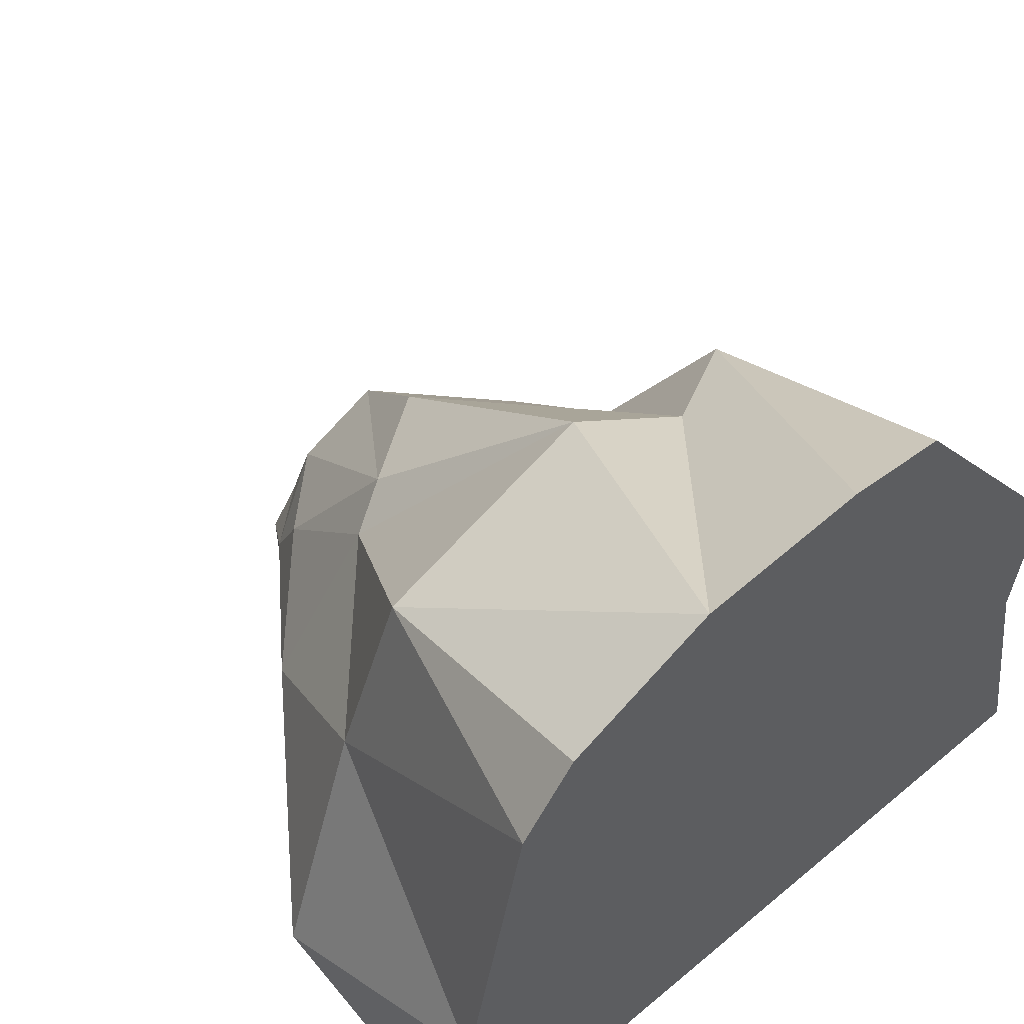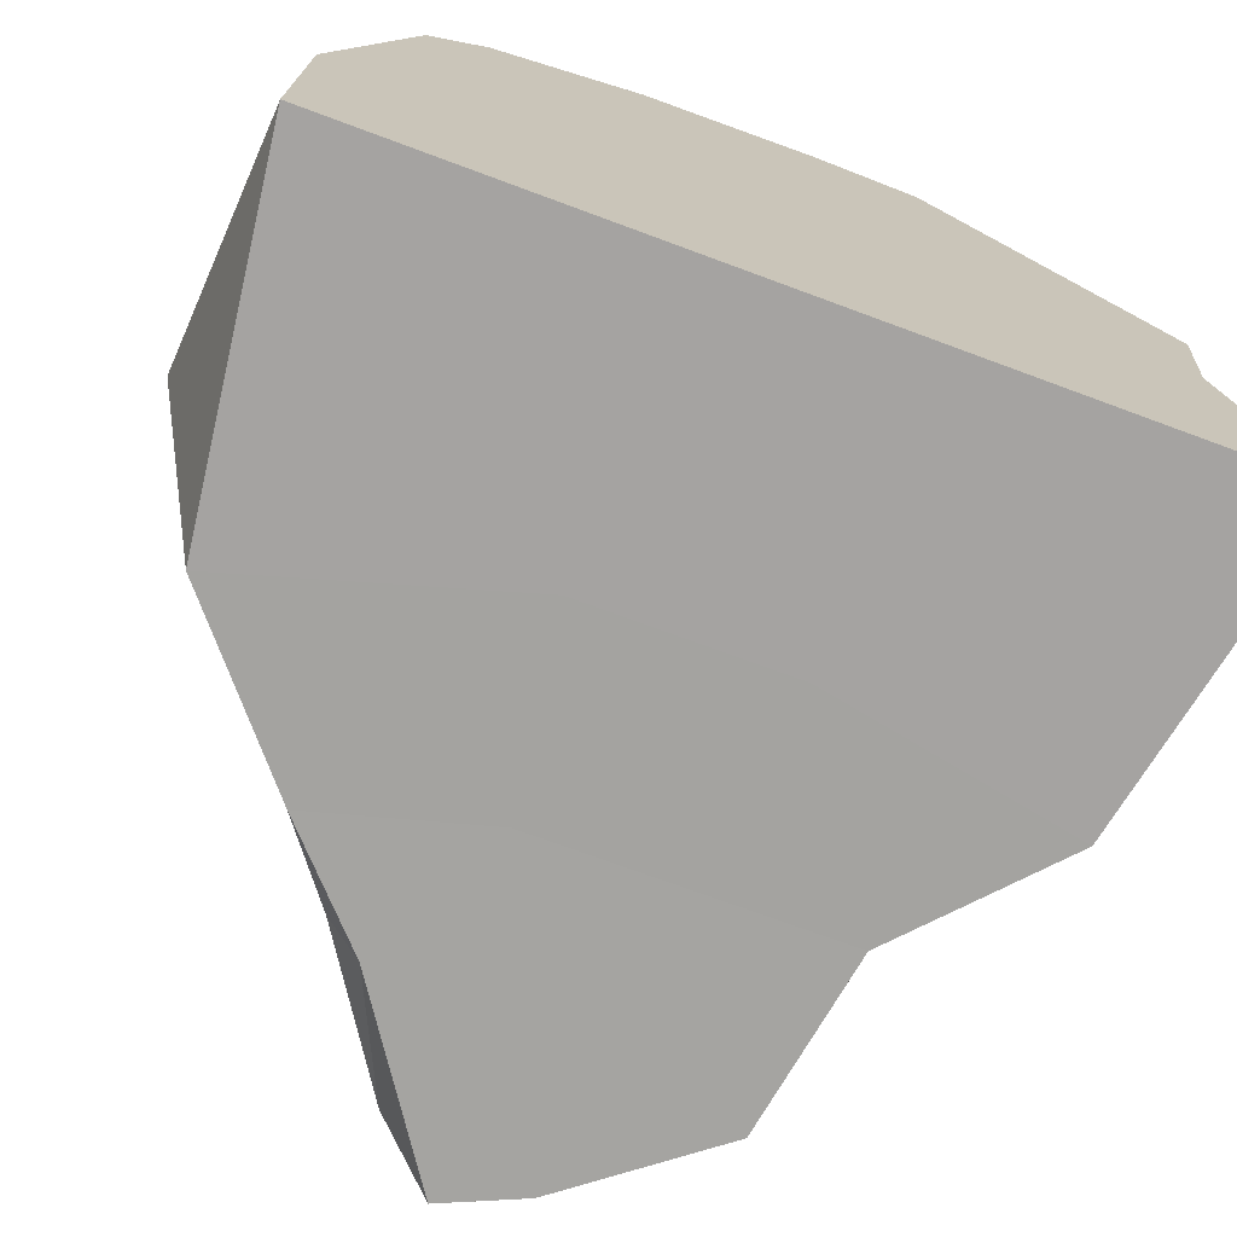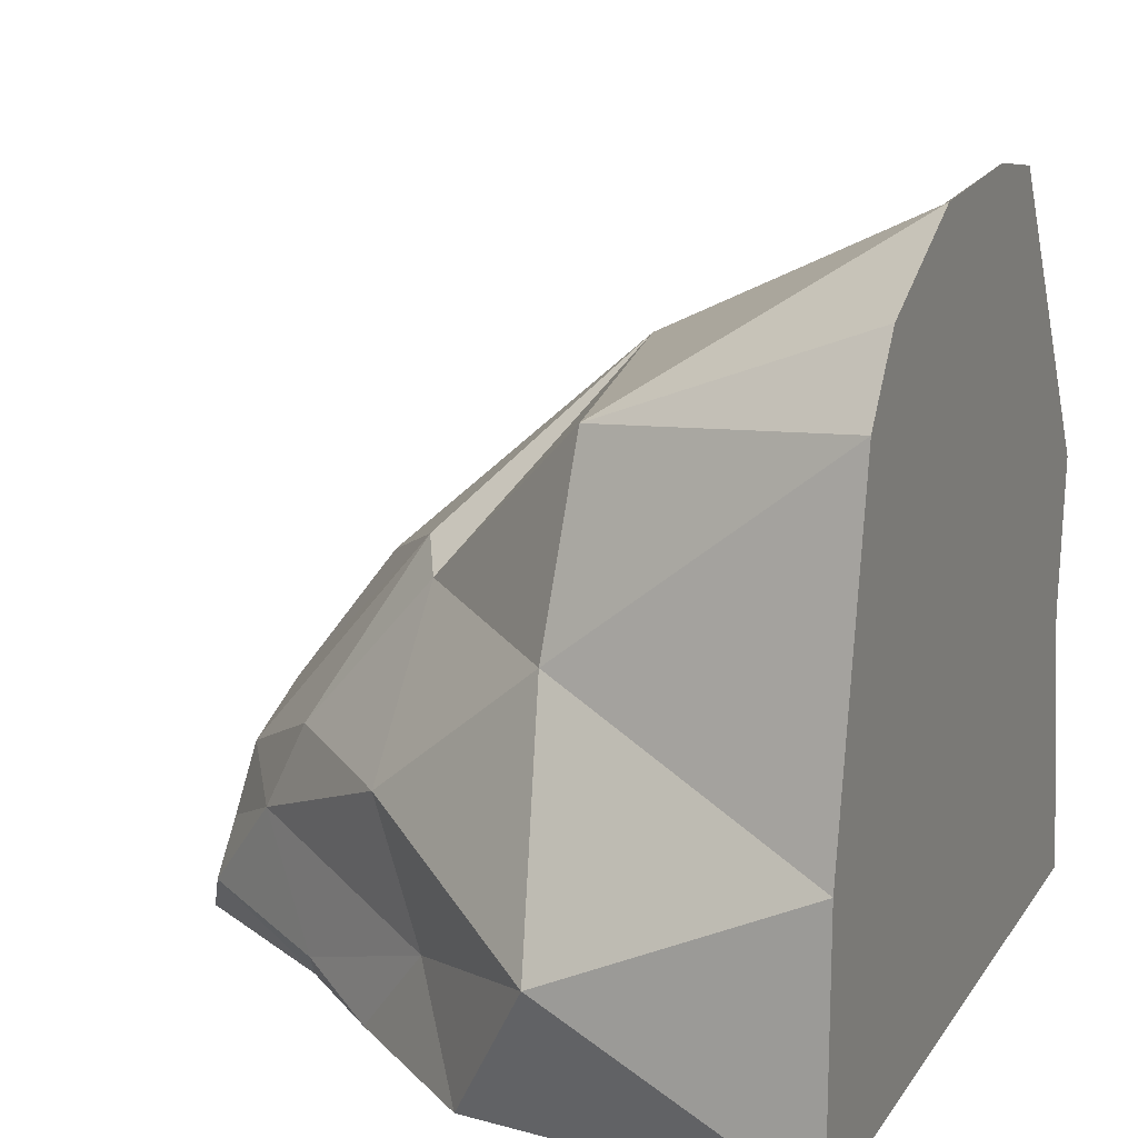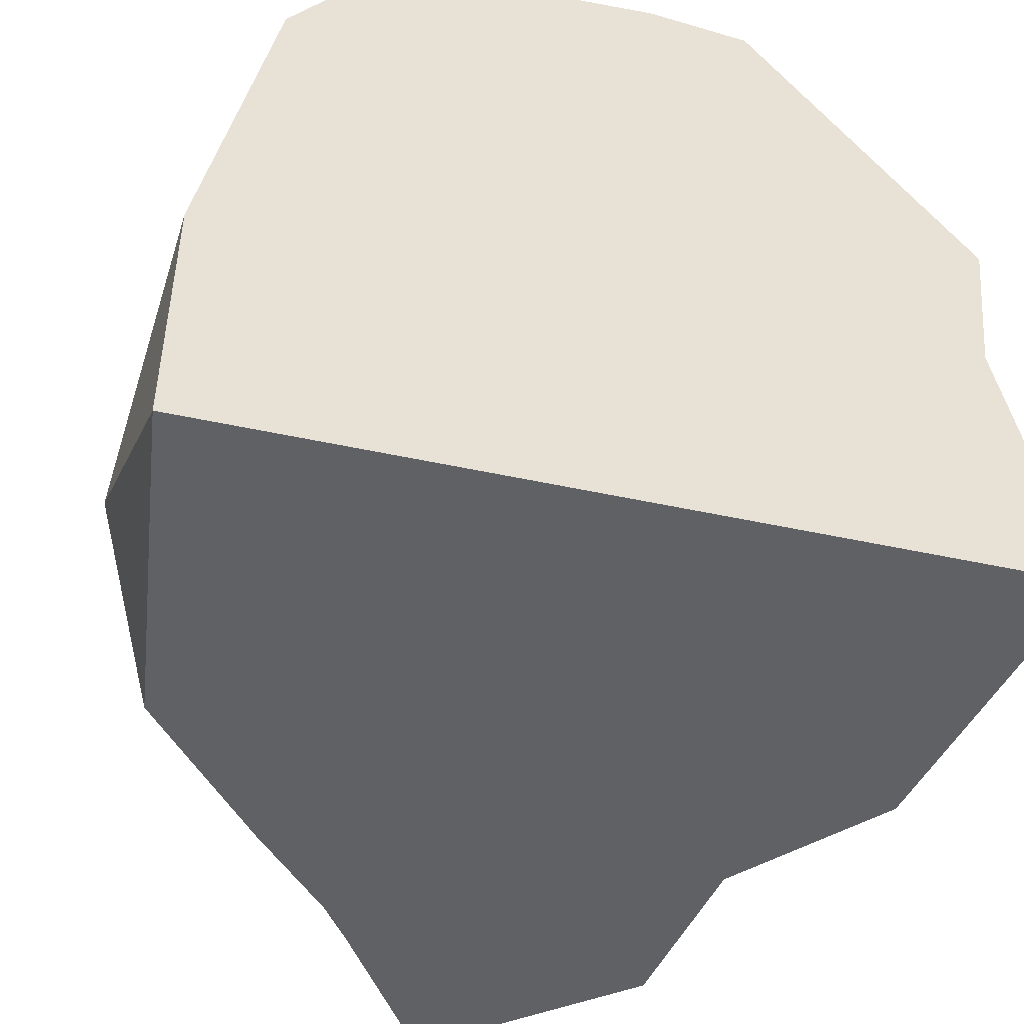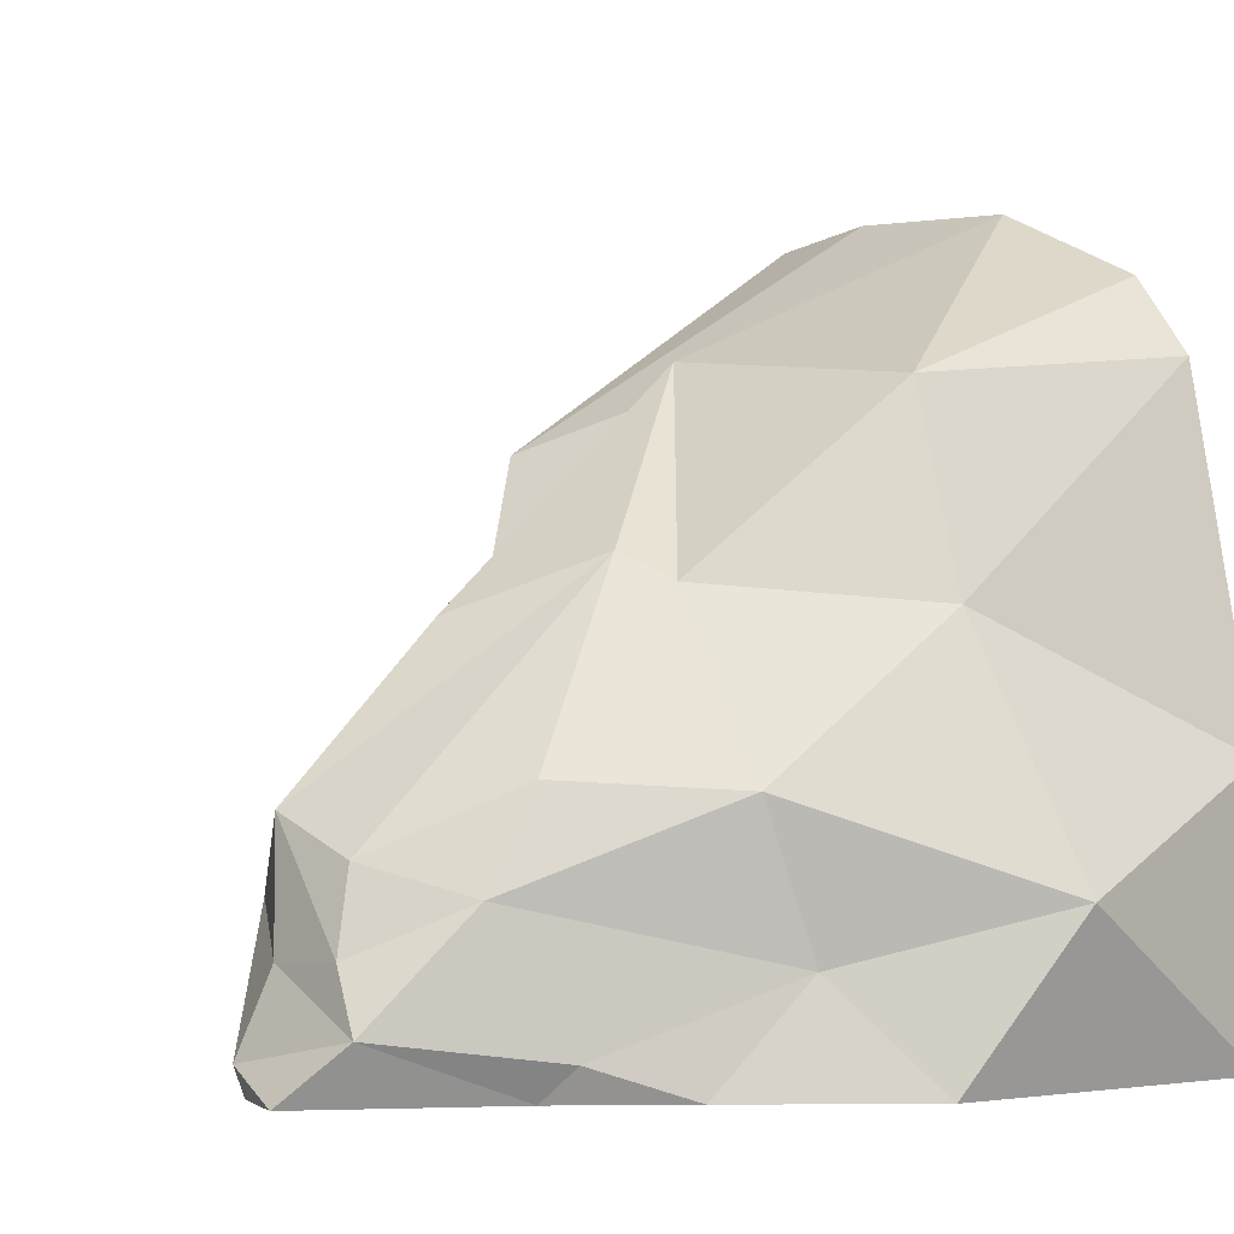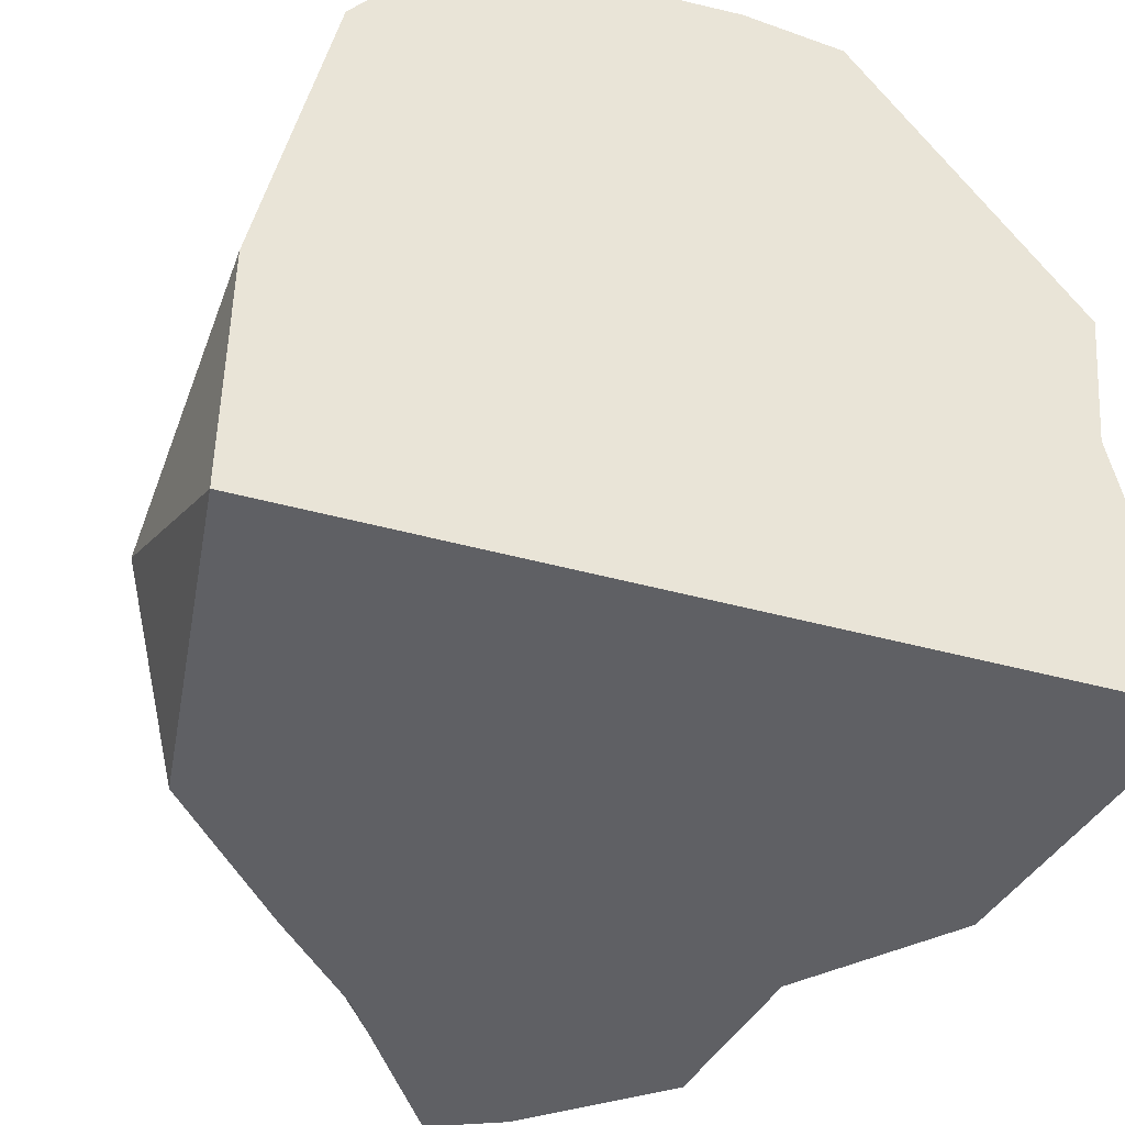
<metadata>
{"format":"obj","ext":"obj","renderer":"f3d","projection":"perspective","resolution":1024,"background":"white","views":[{"elev":55.6,"azim":138.7,"up":"+Z"},{"elev":-73.1,"azim":159.7,"up":"+Z"},{"elev":15.6,"azim":112.4,"up":"+Z"},{"elev":-47.8,"azim":166.2,"up":"+Z"},{"elev":-2.4,"azim":46.4,"up":"+Z"},{"elev":-43.9,"azim":162.2,"up":"+Z"}]}
</metadata>
<code>
o Cube.005
v -0.4027 -3.421 -0.406
v -0.3686 -2 0.9061
v -0.4567 -3.558 -1
v -1 -2 -1
v 0.3595 -3.476 -0.3696
v 0.6921 -2 0.7339
v 0.3527 -3.47 -1
v 1 -2 -1
v -0.5291 -3.356 -0.8091
v -0.3473 -3.602 -0.616
v -0.348 -2.997 0.01852
v -0.5035 -2.782 0.3649
v -0.9113 -2 0.1194
v -0.8696 -2 -0.2759
v -0.8427 -2.782 -1
v -0.532 -3.121 -0.9985
v 0.06671 -3.899 -1
v -0.1215 -3.817 -1
v -0.3333 -2 -1
v 0.3333 -2 -1
v 0.8919 -2.858 -1
v 0.5758 -3.23 -0.9985
v 0.3379 -3.595 -0.6012
v 0.4377 -3.437 -0.9187
v 1 -2 -0.3333
v 0.833 -2 0.5421
v 0.632 -2.678 0.4664
v 0.3921 -3.126 0.02685
v -0.1218 -3.747 -0.4316
v 0.1103 -3.743 -0.5265
v 0.3177 -2 0.9165
v -0.1142 -2 0.9426
v 0.3333 -2 -0.3333
v 0.3333 -2 0.3333
v -0.3333 -2 -0.3333
v -0.3333 -2 0.3333
v -0.1134 -3.854 -0.9277
v -0.06784 -3.789 -0.7297
v 0.2077 -3.81 -0.8649
v 0.1341 -3.793 -0.7197
v 0.2733 -3.189 0.09278
v -0.01583 -3.417 -0.03959
v 0.005163 -2.755 0.5391
v -0.24 -2.635 0.4649
v 0.6862 -3.03 -0.7472
v 0.6556 -3.157 -0.3927
v 1.058 -2.63 -0.6117
v 0.7838 -2.705 -0.0187
v -0.1773 -3.121 -0.9985
v 0.1773 -3.121 -0.9985
v -0.2407 -2.667 -1
v 0.2407 -2.667 -1
v -0.5034 -3.085 -0.4271
v -0.5846 -3.12 -0.7202
v -0.7588 -2.649 -0.09697
v -0.9136 -2.404 -0.6119
f 56 4 15
f 20 21 52
f 26 27 48
f 32 12 44
f 23 30 40
f 13 32 36
f 34 6 26
f 36 31 34
f 20 25 8
f 33 26 25
f 19 33 20
f 35 34 33
f 4 35 19
f 14 36 35
f 10 29 1
f 40 29 38
f 18 9 3
f 37 10 9
f 17 37 18
f 39 38 37
f 7 39 17
f 39 23 40
f 42 1 29
f 44 11 42
f 5 41 30
f 41 29 30
f 28 43 41
f 43 42 41
f 27 31 43
f 31 44 43
f 46 5 23
f 48 28 46
f 22 24 7
f 45 23 24
f 21 45 22
f 47 46 45
f 8 47 21
f 25 48 47
f 50 7 17
f 52 22 50
f 3 49 18
f 49 17 18
f 16 51 49
f 51 50 49
f 15 19 51
f 19 52 51
f 9 16 3
f 54 15 16
f 1 53 10
f 10 54 9
f 11 55 53
f 53 56 54
f 12 13 55
f 55 14 56
f 56 14 4
f 20 8 21
f 26 6 27
f 32 2 12
f 23 5 30
f 13 2 32
f 34 31 6
f 36 32 31
f 20 33 25
f 33 34 26
f 19 35 33
f 35 36 34
f 4 14 35
f 14 13 36
f 10 38 29
f 40 30 29
f 18 37 9
f 37 38 10
f 17 39 37
f 39 40 38
f 7 24 39
f 39 24 23
f 42 11 1
f 44 12 11
f 5 28 41
f 41 42 29
f 28 27 43
f 43 44 42
f 27 6 31
f 31 32 44
f 46 28 5
f 48 27 28
f 22 45 24
f 45 46 23
f 21 47 45
f 47 48 46
f 8 25 47
f 25 26 48
f 50 22 7
f 52 21 22
f 3 16 49
f 49 50 17
f 16 15 51
f 51 52 50
f 15 4 19
f 19 20 52
f 9 54 16
f 54 56 15
f 1 11 53
f 10 53 54
f 11 12 55
f 53 55 56
f 12 2 13
f 55 13 14

</code>
